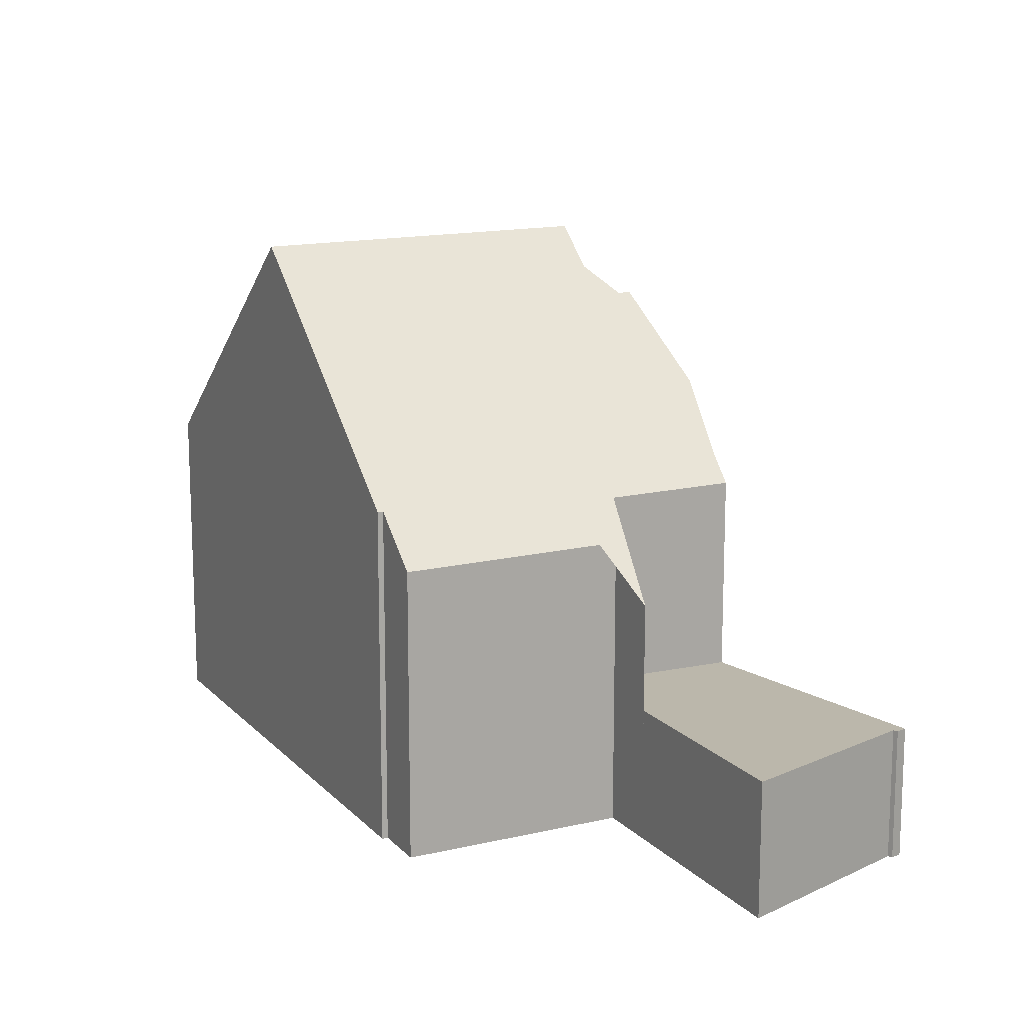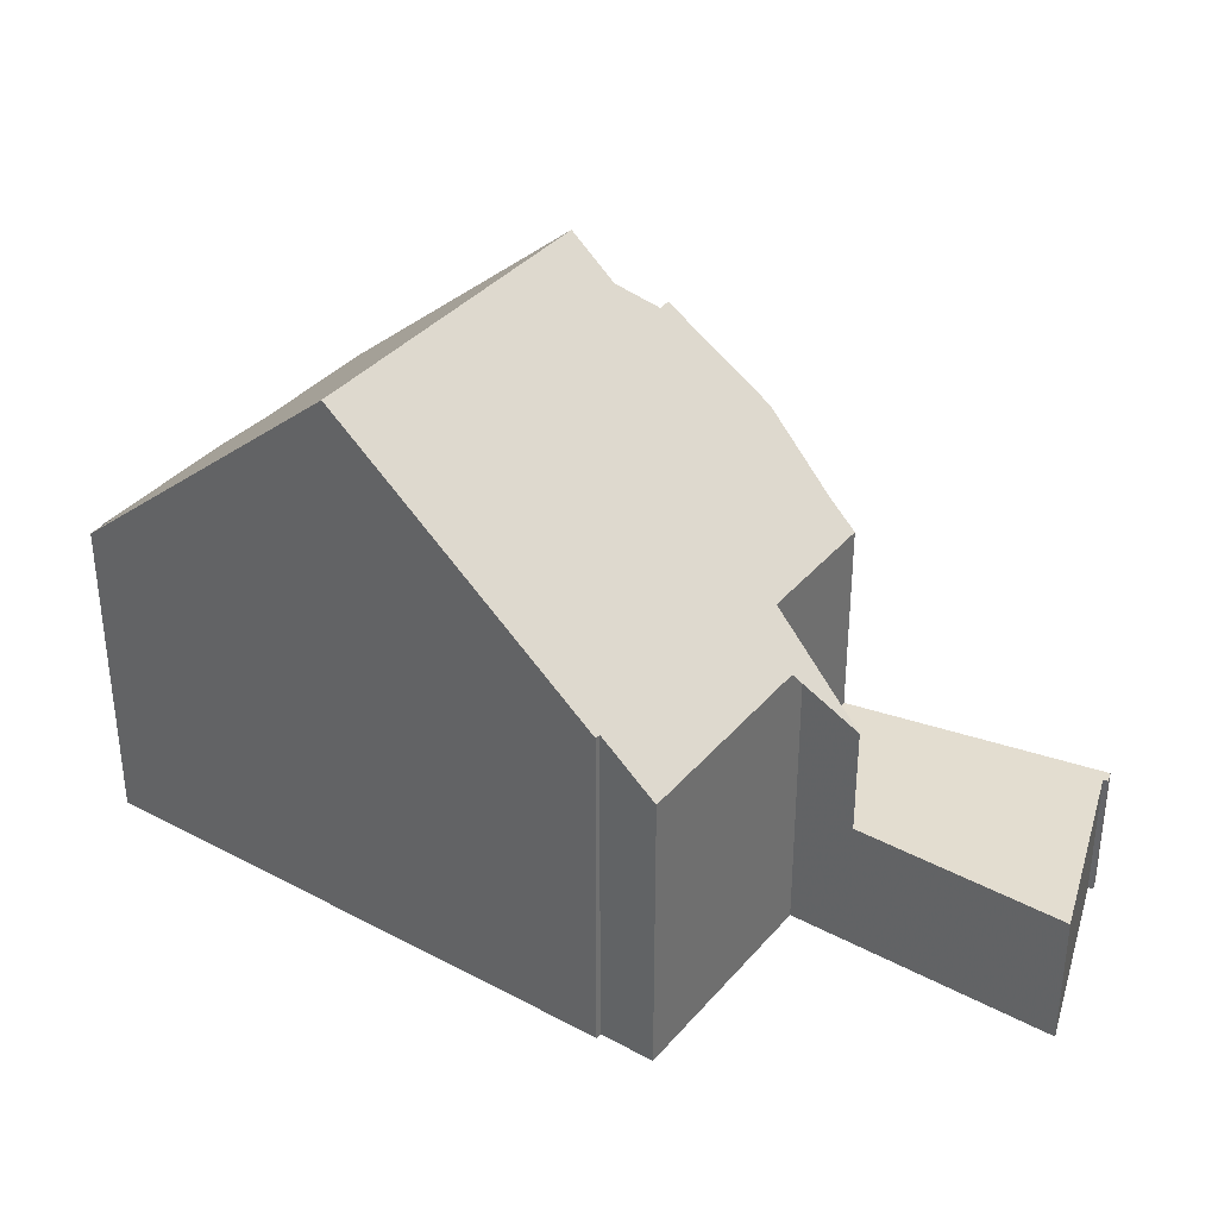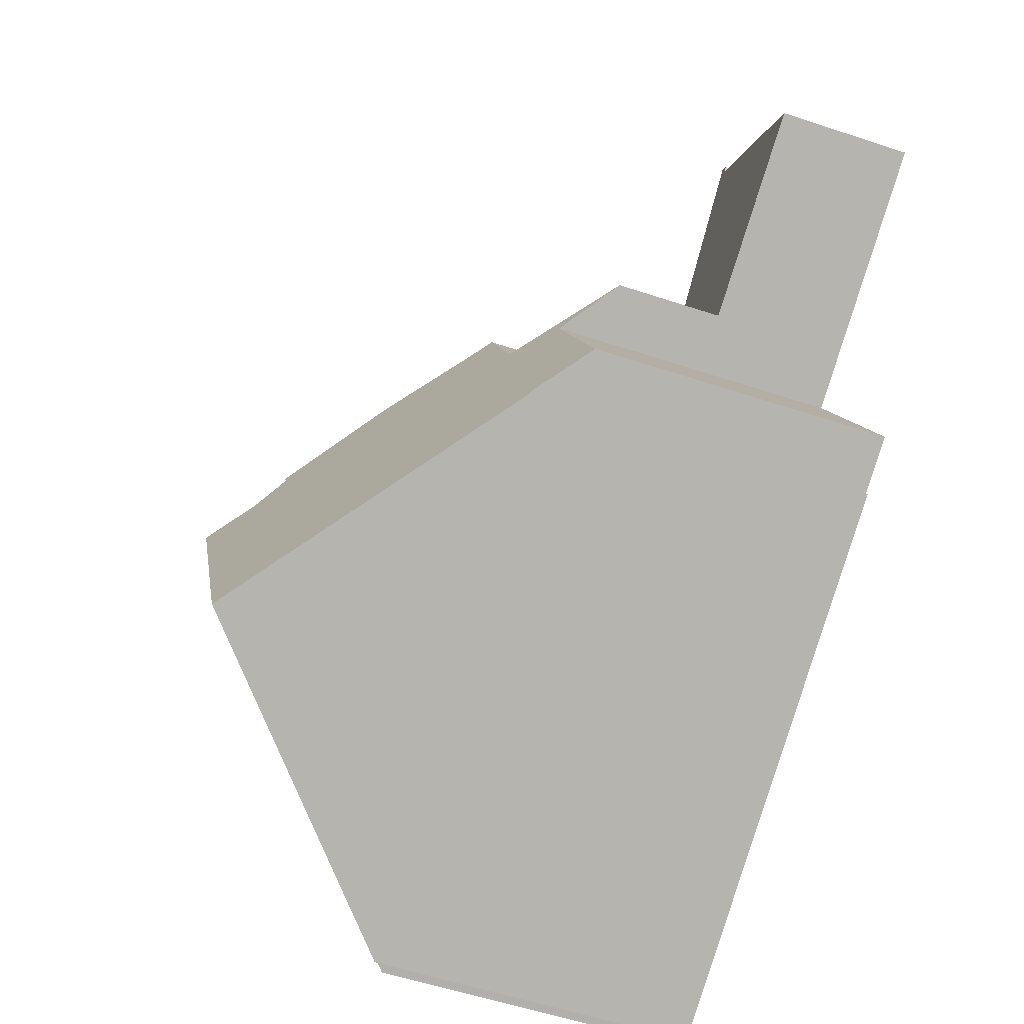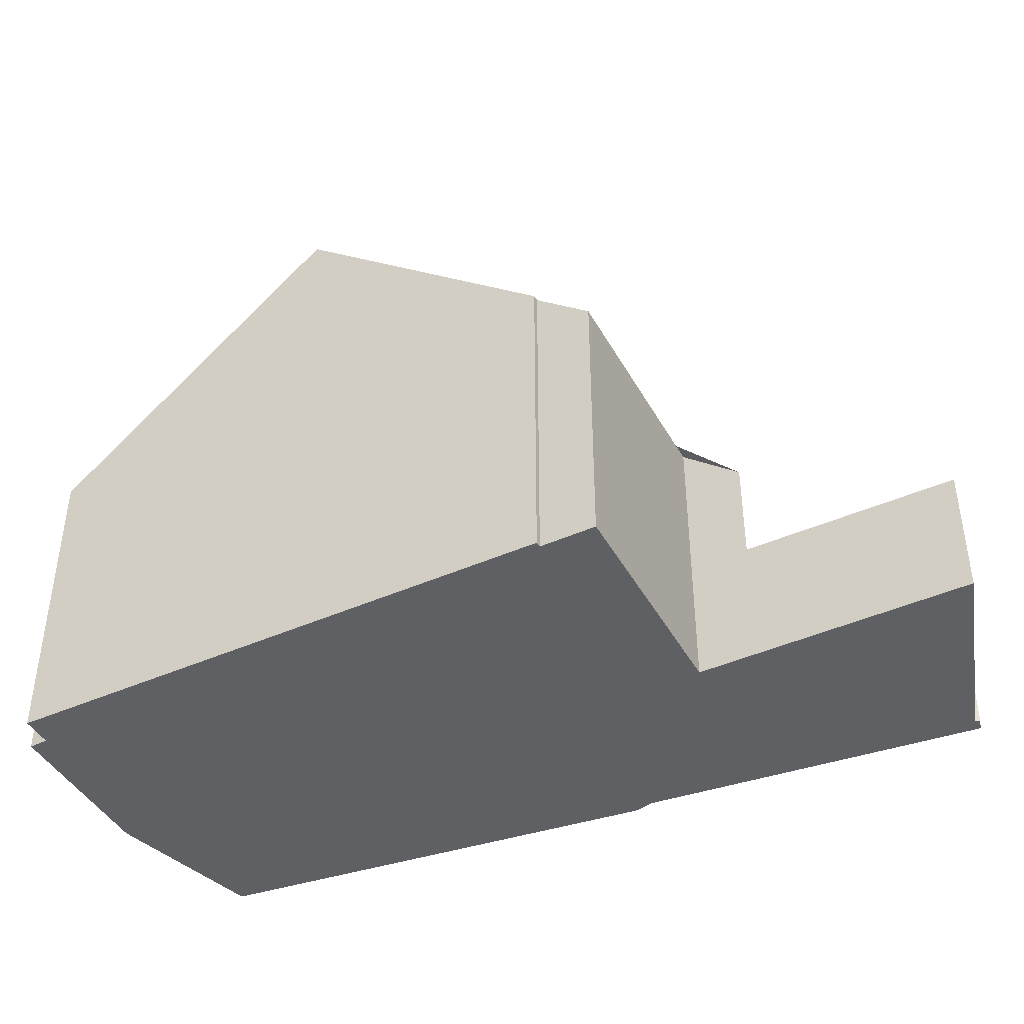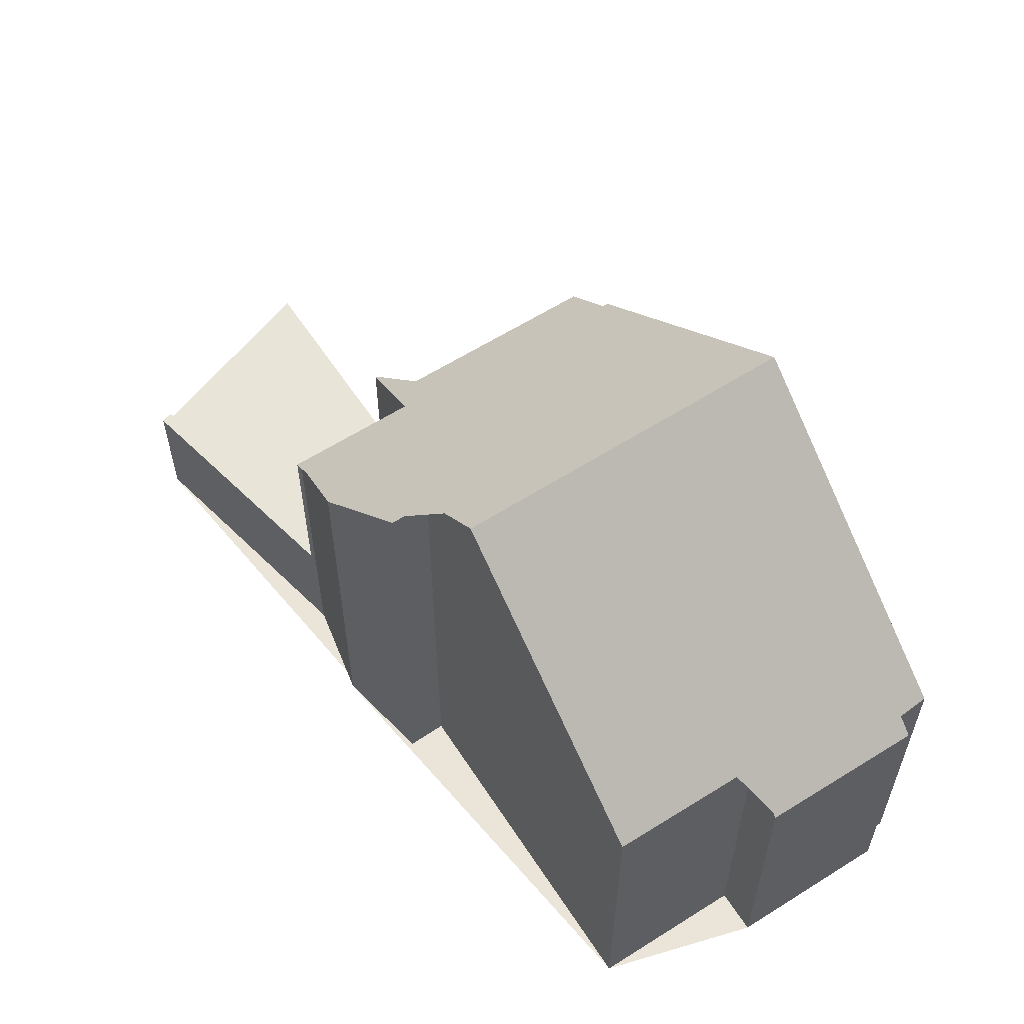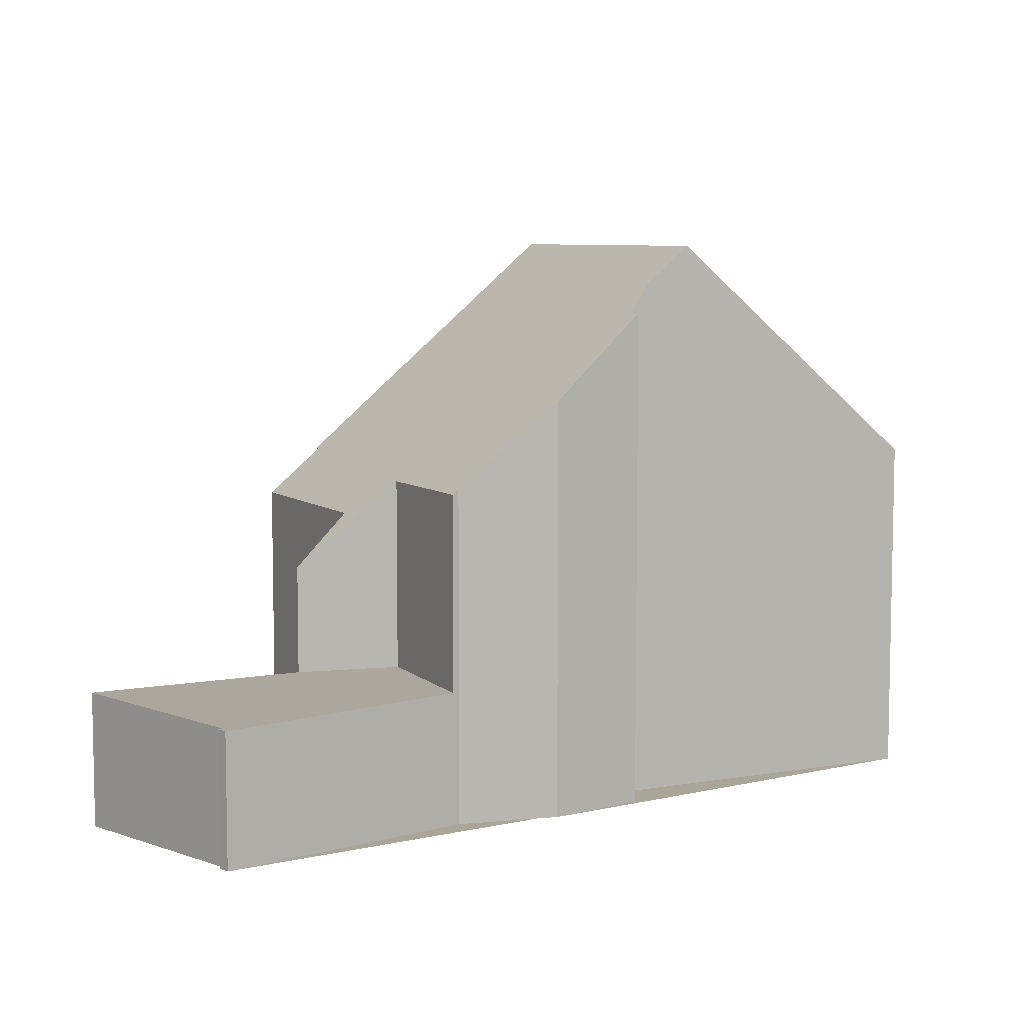
<metadata>
{"format":"obj","ext":"obj","renderer":"f3d","projection":"perspective","resolution":1024,"background":"white","views":[{"elev":14.3,"azim":87.6,"up":"+Z"},{"elev":36.0,"azim":59.4,"up":"+Z"},{"elev":-57.1,"azim":71.0,"up":"+Y"},{"elev":-43.9,"azim":51.9,"up":"+Z"},{"elev":59.4,"azim":-98.8,"up":"+Z"},{"elev":7.4,"azim":177.9,"up":"+Z"}]}
</metadata>
<code>
v -1021 -1168 8.794
v -1021 -1168 8.811
v -1020 -1167 7.341
v -1018 -1166 5.888
v -1016 -1168 5.163
v -1015 -1172 5.142
v -1016 -1173 5.97
v -1016 -1173 5.973
v -1026 -1173 6.031
v -1027 -1171 6.064
v -1025 -1177 5.61
v -1025 -1176 5.615
v -1025 -1176 5.339
v -1026 -1174 5.38
v -1014 -1164 2.308
v -1014 -1164 2.311
v -1014 -1164 2.312
v -1012 -1166 2.362
v -1020 -1175 9.935
v -1022 -1169 9.968
v -1020 -1167 7.789
v -1018 -1174 7.839
v -1020 -1168 7.792
v -1021 -1168 8.806
v -1018 -1167 5.786
v -1015 -1172 5.751
v -1018 -1166 5.787
v -1022 -1169 9.968
v -1020 -1175 9.935
v -1015 -1164 2.311
v -1013 -1167 2.368
v -1018 -1166 5.787
v -1015 -1168 4.284
v -1018 -1166 2.343
v -1015 -1168 2.378
v -1025 -1170 7.862
v -1022 -1176 7.903
v -1014 -1165 2.328
v -1014 -1165 2.326
v -1018 -1167 2.347
v -1018 -1167 5.786
v -1018 -1167 2.347
v -1017 -1168 2.381
v -1017 -1168 5.774
v -1018 -1166 2.343
v -1026 -1171 6.402
v -1024 -1176 6.327
v -1025 -1177 5.61
v -1024 -1176 6.327
v -1020 -1175 9.935
v -1016 -1173 5.972
v -1018 -1174 7.838
v -1022 -1176 7.903
v -1020 -1175 9.935
v -1021 -1171 9.956
v -1017 -1169 5.771
v -1019 -1170 7.812
v -1016 -1169 5.162
v -1026 -1173 6.035
v -1025 -1173 6.373
v -1024 -1172 7.878
v -1021 -1171 9.956
v -1012 -1167 2.362
v -1014 -1165 2.326
v -1015 -1164 2.31
v -1020 -1167 7.689
v -1020 -1167 7.687
v -1019 -1170 7.697
v -1017 -1174 7.709
v -1017 -1174 7.709
v -1021 -1168 8.81
v -1021 -1168 8.119
v -1020 -1168 7.689
v -1018 -1167 5.783
v -1020 -1168 7.792
v -1013 -1166 2.349
v -1013 -1166 2.349
v -1018 -1167 2.356
v -1018 -1167 5.783
v -1014 -1166 2.35
v -1018 -1167 2.356
v -1021 -1171 9.955
v -1022 -1172 9.148
v -1021 -1171 9.955
v -1019 -1171 7.699
v -1016 -1170 5.764
v -1019 -1171 7.817
v -1016 -1170 5.154
v -1026 -1172 6.381
v -1026 -1172 6.044
v -1024 -1172 7.876
v -1021 -1168 8.788
v -1021 -1168 8.788
v -1020 -1171 8.797
v -1020 -1171 8.798
v -1019 -1174 8.809
v -1019 -1174 8.809
v -1021 -1168 8.788
v -1019 -1169 7.694
v -1017 -1168 5.774
v -1021 -1169 8.793
v -1020 -1169 7.803
v -1015 -1168 4.284
v -1017 -1168 2.381
v -1017 -1168 5.774
v -1022 -1170 9.964
v -1022 -1170 9.964
v -1025 -1170 7.863
v -1026 -1170 7.005
v -1015 -1168 2.378
v -1017 -1168 2.381
v -1025 -1176 5.436
v -1026 -1174 5.451
v -1021 -1168 8.806
v -1021 -1168 8.794
v -1021 -1168 -1.776e-15
v -1021 -1168 0
v -1021 -1168 8.788
v -1021 -1168 8.811
v -1021 -1168 0
v -1021 -1168 0
v -1018 -1166 5.888
v -1020 -1167 7.341
v -1020 -1167 0
v -1018 -1166 0
v -1018 -1166 5.787
v -1018 -1166 5.888
v -1018 -1166 0
v -1018 -1166 0
v -1016 -1169 5.162
v -1016 -1168 5.163
v -1016 -1168 0
v -1016 -1169 -8.882e-16
v -1015 -1172 5.751
v -1015 -1172 5.142
v -1015 -1172 0
v -1015 -1172 8.882e-16
v -1016 -1173 5.972
v -1016 -1173 5.97
v -1016 -1173 0
v -1016 -1173 0
v -1017 -1174 7.709
v -1016 -1173 5.973
v -1016 -1173 0
v -1017 -1174 0
v -1026 -1173 6.035
v -1026 -1173 6.031
v -1026 -1173 0
v -1026 -1173 0
v -1026 -1171 6.402
v -1027 -1171 6.064
v -1027 -1171 0
v -1026 -1171 8.882e-16
v -1025 -1177 5.61
v -1025 -1177 5.61
v -1025 -1177 0
v -1025 -1177 0
v -1025 -1176 5.436
v -1025 -1176 5.615
v -1025 -1176 8.882e-16
v -1025 -1176 0
v -1026 -1174 5.38
v -1025 -1176 5.339
v -1025 -1176 0
v -1026 -1174 0
v -1026 -1174 5.451
v -1026 -1174 5.38
v -1026 -1174 0
v -1026 -1174 0
v -1014 -1164 2.311
v -1014 -1164 2.308
v -1014 -1164 -4.441e-16
v -1014 -1164 0
v -1014 -1164 2.312
v -1014 -1164 2.311
v -1014 -1164 0
v -1014 -1164 0
v -1014 -1165 2.326
v -1014 -1164 2.312
v -1014 -1164 0
v -1014 -1165 0
v -1012 -1167 2.362
v -1012 -1166 2.362
v -1012 -1166 0
v -1012 -1167 0
v -1021 -1168 8.794
v -1022 -1169 9.968
v -1022 -1169 0
v -1021 -1168 -1.776e-15
v -1020 -1167 7.687
v -1020 -1167 7.789
v -1020 -1167 0
v -1020 -1167 0
v -1019 -1174 8.809
v -1018 -1174 7.839
v -1018 -1174 0
v -1019 -1174 0
v -1021 -1168 8.81
v -1021 -1168 8.806
v -1021 -1168 0
v -1021 -1168 -1.776e-15
v -1016 -1173 5.97
v -1015 -1172 5.751
v -1015 -1172 8.882e-16
v -1016 -1173 0
v -1022 -1176 7.903
v -1020 -1175 9.935
v -1020 -1175 0
v -1022 -1176 0
v -1015 -1164 2.31
v -1015 -1164 2.311
v -1015 -1164 0
v -1015 -1164 0
v -1015 -1168 2.378
v -1013 -1167 2.368
v -1013 -1167 0
v -1015 -1168 0
v -1022 -1169 9.968
v -1025 -1170 7.862
v -1025 -1170 8.882e-16
v -1022 -1169 0
v -1024 -1176 6.327
v -1022 -1176 7.903
v -1022 -1176 0
v -1024 -1176 8.882e-16
v -1013 -1166 2.349
v -1014 -1165 2.326
v -1014 -1165 0
v -1013 -1166 0
v -1015 -1164 2.311
v -1018 -1166 2.343
v -1018 -1166 0
v -1015 -1164 0
v -1026 -1170 7.005
v -1026 -1171 6.402
v -1026 -1171 8.882e-16
v -1026 -1170 0
v -1025 -1177 5.61
v -1024 -1176 6.327
v -1024 -1176 8.882e-16
v -1025 -1177 0
v -1025 -1176 5.615
v -1025 -1177 5.61
v -1025 -1177 0
v -1025 -1176 8.882e-16
v -1016 -1173 5.973
v -1016 -1173 5.972
v -1016 -1173 0
v -1016 -1173 0
v -1016 -1170 5.154
v -1016 -1169 5.162
v -1016 -1169 -8.882e-16
v -1016 -1170 0
v -1026 -1172 6.044
v -1026 -1173 6.035
v -1026 -1173 0
v -1026 -1172 0
v -1013 -1167 2.368
v -1012 -1167 2.362
v -1012 -1167 0
v -1013 -1167 0
v -1014 -1164 2.308
v -1015 -1164 2.31
v -1015 -1164 0
v -1014 -1164 -4.441e-16
v -1020 -1167 7.341
v -1020 -1167 7.687
v -1020 -1167 0
v -1020 -1167 0
v -1018 -1174 7.839
v -1017 -1174 7.709
v -1017 -1174 0
v -1018 -1174 0
v -1021 -1168 8.811
v -1021 -1168 8.81
v -1021 -1168 -1.776e-15
v -1021 -1168 0
v -1012 -1166 2.362
v -1013 -1166 2.349
v -1013 -1166 0
v -1012 -1166 0
v -1015 -1172 5.142
v -1016 -1170 5.154
v -1016 -1170 0
v -1015 -1172 0
v -1027 -1171 6.064
v -1026 -1172 6.044
v -1026 -1172 0
v -1027 -1171 0
v -1020 -1175 9.935
v -1019 -1174 8.809
v -1019 -1174 0
v -1020 -1175 0
v -1020 -1167 7.789
v -1021 -1168 8.788
v -1021 -1168 0
v -1020 -1167 0
v -1016 -1168 5.163
v -1015 -1168 4.284
v -1015 -1168 0
v -1016 -1168 0
v -1025 -1170 7.862
v -1026 -1170 7.005
v -1026 -1170 0
v -1025 -1170 8.882e-16
v -1025 -1176 5.339
v -1025 -1176 5.436
v -1025 -1176 0
v -1025 -1176 0
v -1026 -1173 6.031
v -1026 -1174 5.451
v -1026 -1174 0
v -1026 -1173 0
v -1026 -1173 0
v -1027 -1171 0
v -1021 -1168 0
v -1021 -1168 0
v -1020 -1167 0
v -1018 -1166 0
v -1014 -1164 0
v -1014 -1164 0
v -1014 -1164 0
v -1012 -1166 0
v -1016 -1168 0
v -1015 -1172 0
v -1016 -1173 0
v -1016 -1173 0
v -1025 -1177 0
v -1025 -1176 0
v -1025 -1176 0
v -1026 -1174 0
f 49 47 11 48
f 93 72 92
f 67 3 4 27 25 66
f 100 56 68 99
f 102 57 94 101
f 103 5 58 56 100
f 77 64 39 76
f 40 34 32 41
f 54 29 37 53
f 45 30 38 42
f 65 15 16 17 39 64
f 44 33 35 43
f 53 37 47 49
f 113 9 59 60 49 48 12 112
f 70 51 8 69
f 97 52 22 96
f 83 62 82
f 61 53 49 60
f 81 42 38 80
f 86 26 7 51 70 85
f 95 87 52 97
f 88 6 26 86
f 90 10 46 89
f 108 36 28 107
f 109 36 108
f 80 38 64 77
f 64 38 30 65
f 66 23 21 67
f 99 68 57 102
f 69 22 52 70
f 85 70 52 87
f 98 21 23 72 93
f 73 66 25 74
f 72 23 75
f 76 18 63 77
f 78 40 41 79
f 111 81 80 31 110
f 77 63 31 80
f 75 23 66 73
f 82 54 53 61 83
f 85 68 56 86
f 94 57 87 95
f 86 56 58 88
f 89 60 59 90
f 83 61 91
f 91 61 60 89
f 87 57 68 85
f 92 24 71 93
f 101 94 55 106
f 95 84 55 94
f 96 19 50 97
f 97 50 84 95
f 93 71 2 98
f 99 73 74 100
f 101 92 72 75 102
f 104 78 79 105
f 106 20 1 24 92 101
f 107 62 83 91 108
f 108 91 89 46 109
f 102 75 73 99
f 112 13 14 113
f 115 116 117 114
f 119 120 121 118
f 123 124 125 122
f 127 128 129 126
f 131 132 133 130
f 135 136 137 134
f 139 140 141 138
f 143 144 145 142
f 147 148 149 146
f 151 152 153 150
f 155 156 157 154
f 159 160 161 158
f 163 164 165 162
f 167 168 169 166
f 171 172 173 170
f 175 176 177 174
f 179 180 181 178
f 183 184 185 182
f 187 188 189 186
f 191 192 193 190
f 195 196 197 194
f 199 200 201 198
f 203 204 205 202
f 207 208 209 206
f 211 212 213 210
f 215 216 217 214
f 219 220 221 218
f 223 224 225 222
f 227 228 229 226
f 231 232 233 230
f 235 236 237 234
f 239 240 241 238
f 243 244 245 242
f 247 248 249 246
f 251 252 253 250
f 255 256 257 254
f 259 260 261 258
f 263 264 265 262
f 267 268 269 266
f 271 272 273 270
f 275 276 277 274
f 279 280 281 278
f 283 284 285 282
f 287 288 289 286
f 291 292 293 290
f 295 296 297 294
f 299 300 301 298
f 303 304 305 302
f 307 308 309 306
f 311 312 313 310
f 315 316 317 318 319 320 321 322 323 324 325 326 327 328 329 330 331 314

</code>
